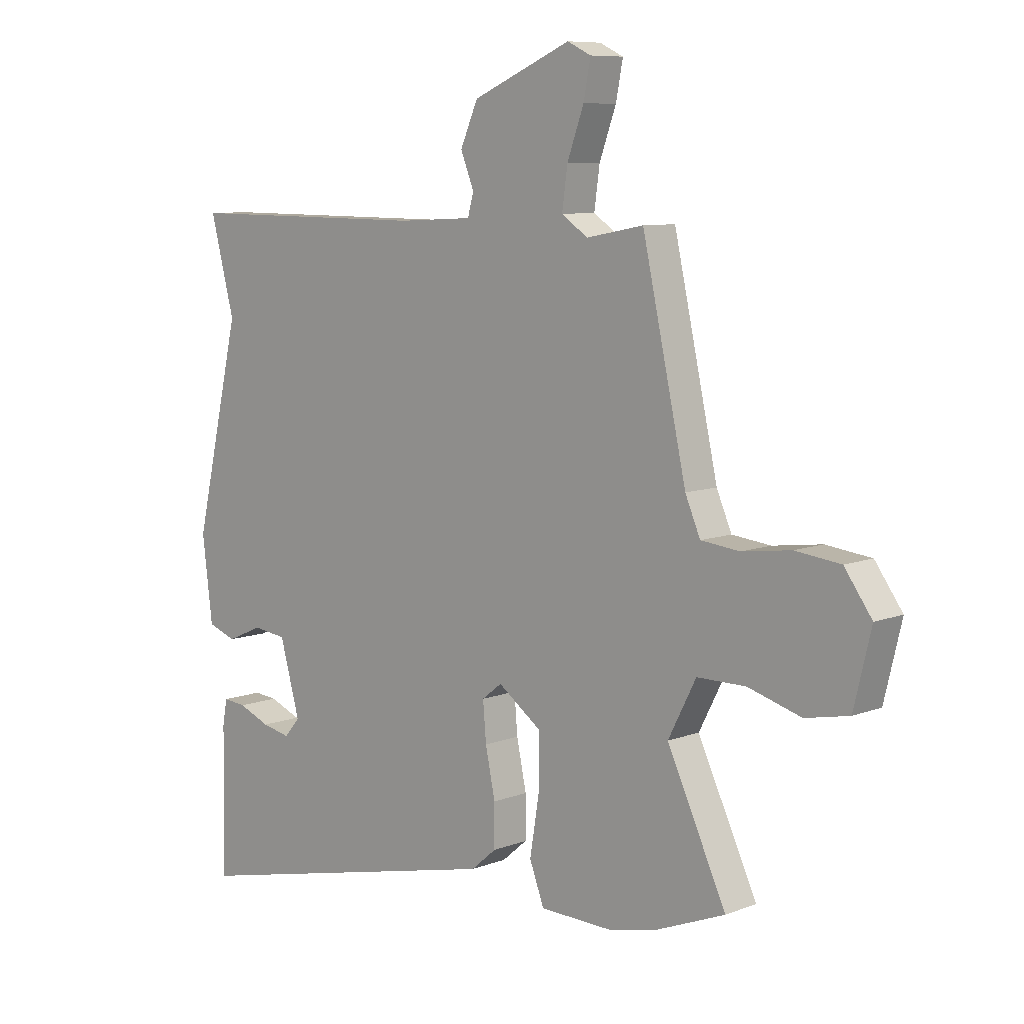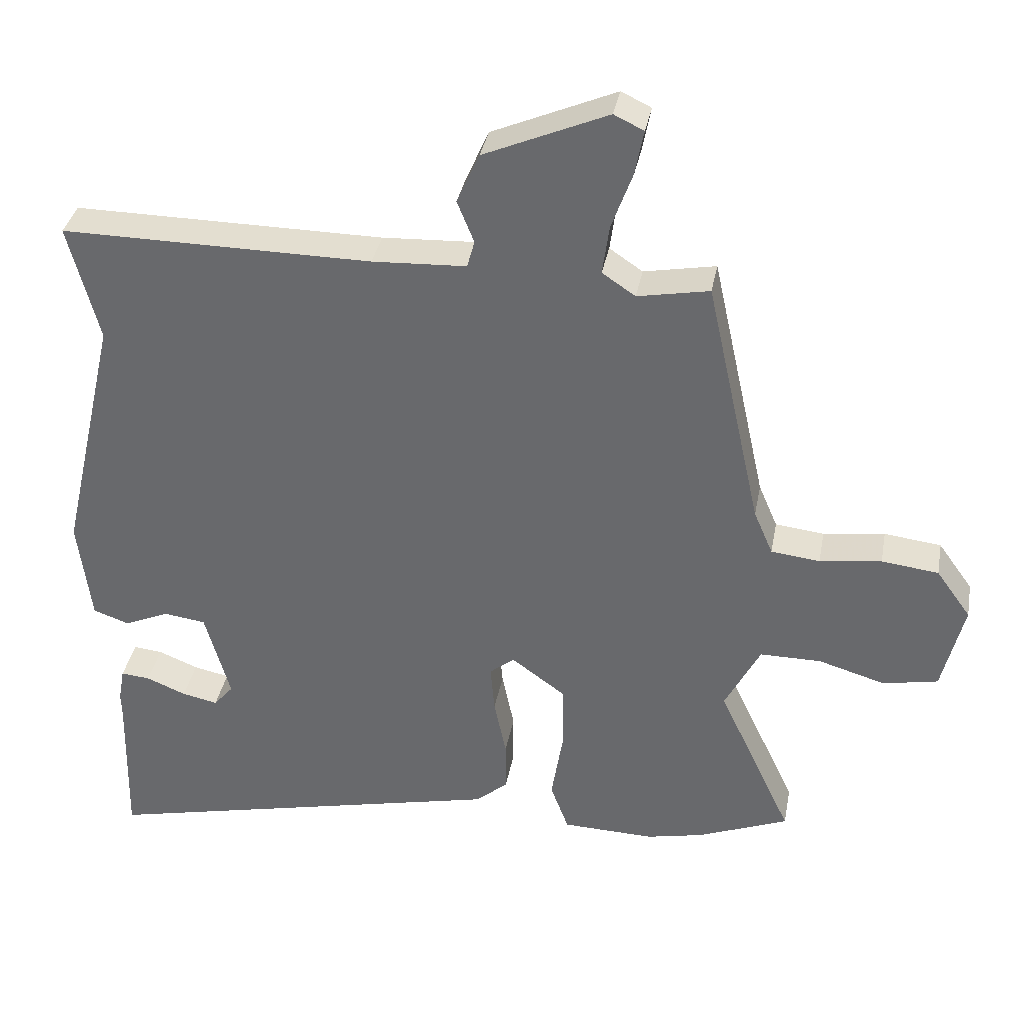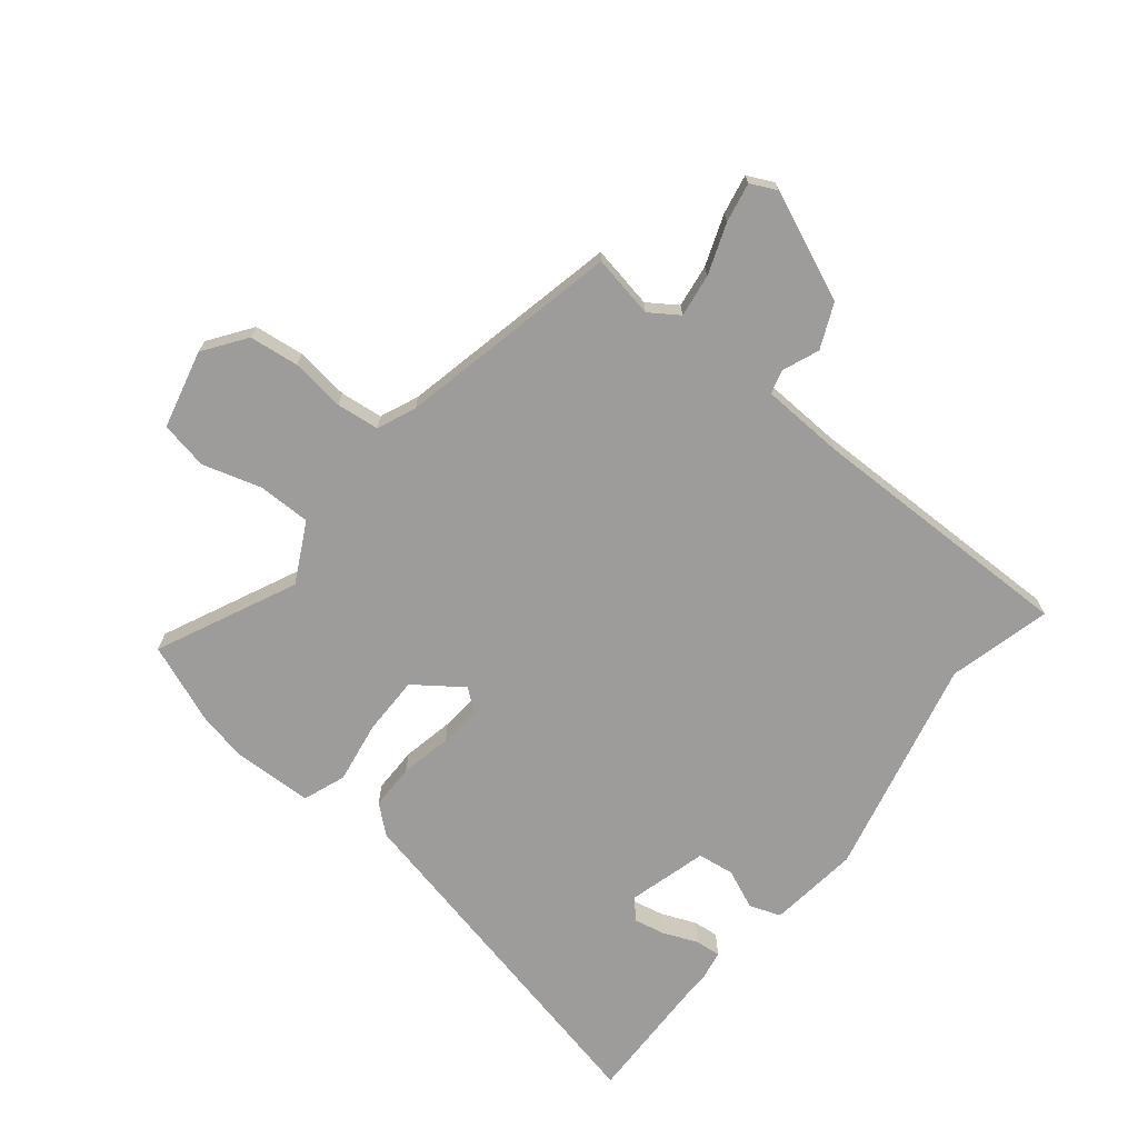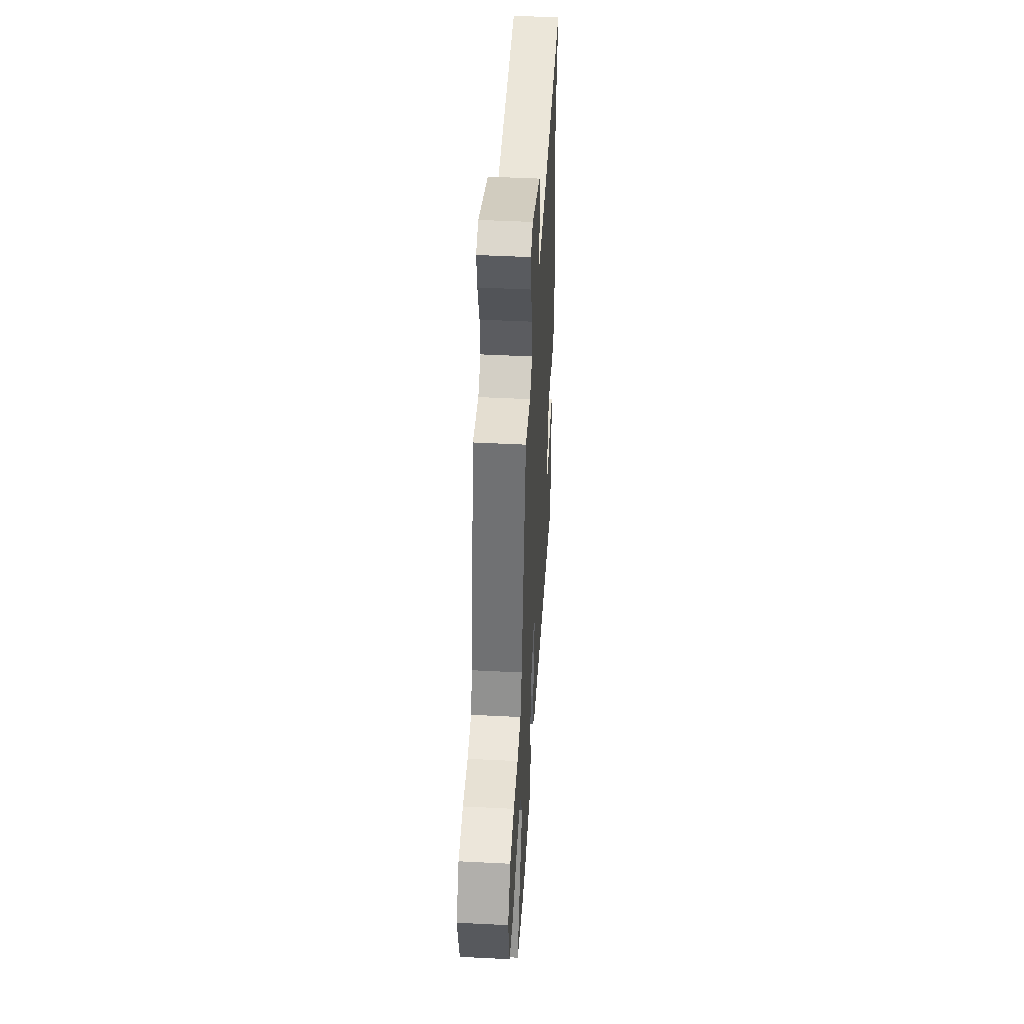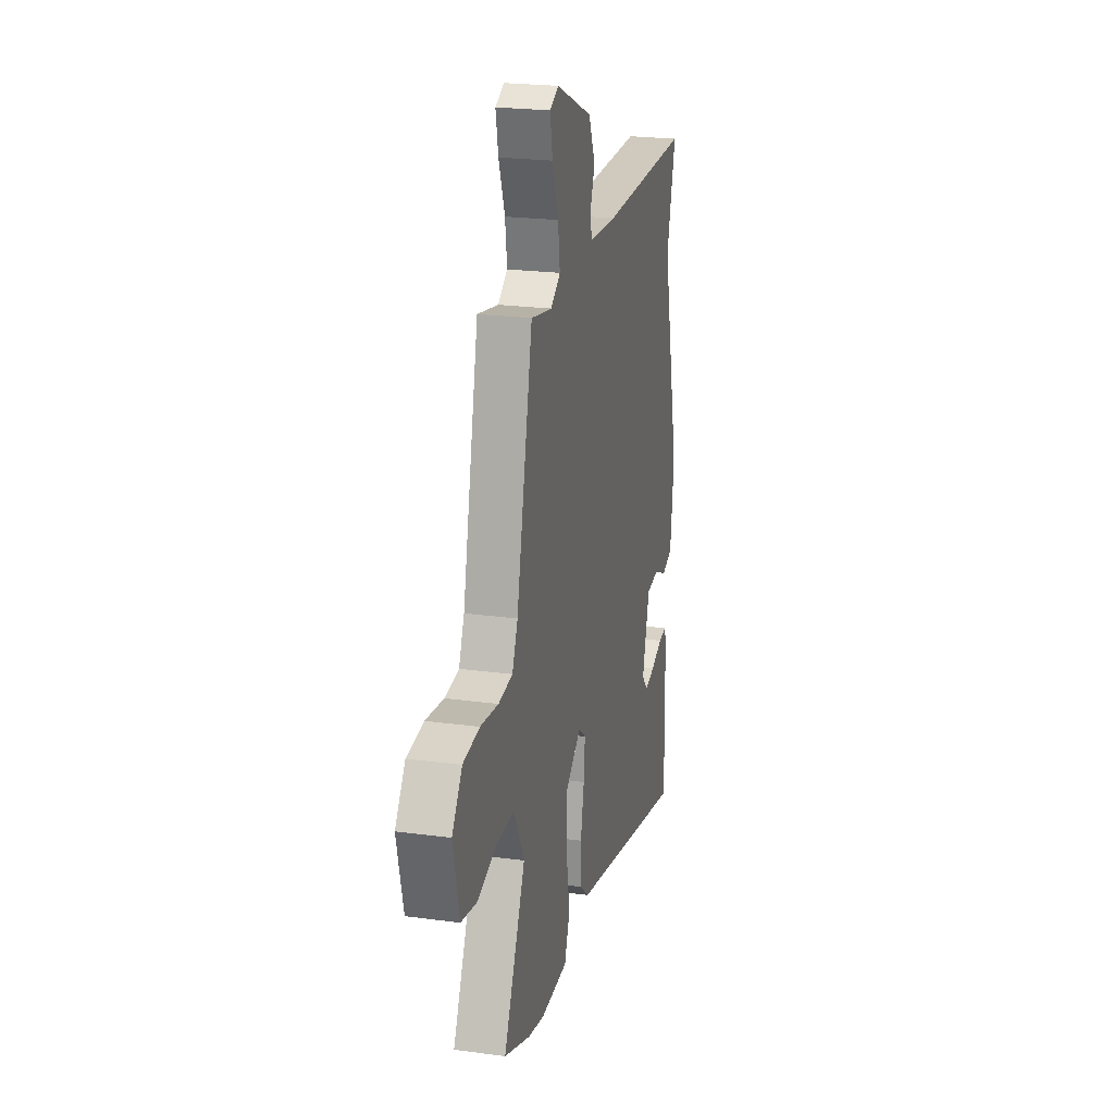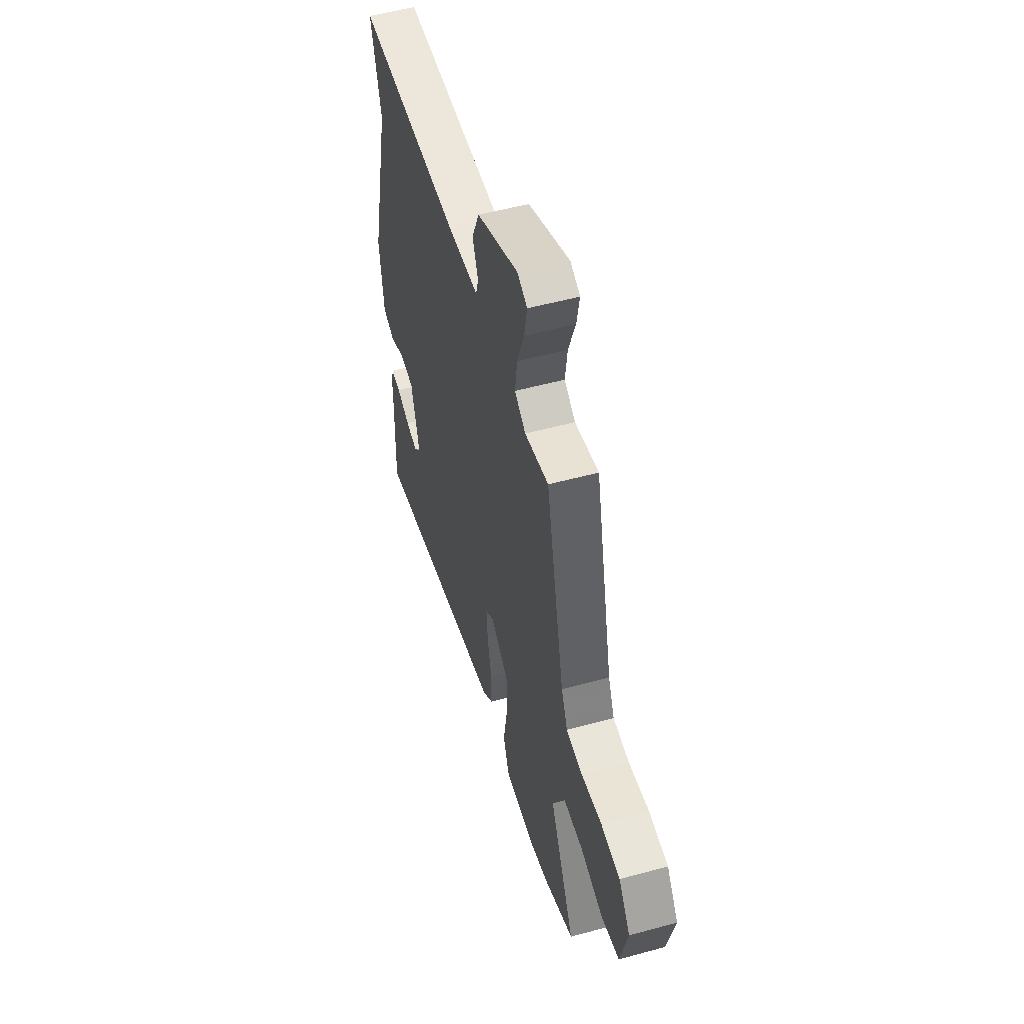
<metadata>
{"format":"obj","ext":"obj","renderer":"f3d","projection":"perspective","resolution":1024,"background":"white","views":[{"elev":8.4,"azim":-136.3,"up":"+Z"},{"elev":35.7,"azim":-169.5,"up":"+Z"},{"elev":-70.3,"azim":-38.7,"up":"+Y"},{"elev":47.0,"azim":-86.7,"up":"+Z"},{"elev":22.6,"azim":-76.9,"up":"+Z"},{"elev":53.0,"azim":-106.3,"up":"+Z"}]}
</metadata>
<code>
v 0.503 0.07 0.511
v 0.458 0.07 0.338
v 0.544 0.07 -0.035
v 0.525 0.07 -0.189
v 0.472 0.07 -0.208
v 0.405 0.07 -0.179
v 0.343 0.07 -0.187
v 0.306 0.07 -0.32
v 0.335 0.07 -0.354
v 0.388 0.07 -0.343
v 0.447 0.07 -0.319
v 0.49 0.07 -0.315
v 0.499 0.07 -0.365
v 0.498 0.07 -0.402
v 0.503 0.07 -0.63
v -0.102 0.07 -0.494
v -0.149 0.07 -0.454
v -0.149 0.07 -0.377
v -0.131 0.07 -0.29
v -0.125 0.07 -0.219
v -0.162 0.07 -0.19
v -0.242 0.07 -0.248
v -0.242 0.07 -0.348
v -0.225 0.07 -0.453
v -0.252 0.07 -0.525
v -0.388 0.07 -0.529
v -0.472 0.07 -0.511
v -0.606 0.07 -0.458
v -0.496 0.07 -0.223
v -0.548 0.07 -0.122
v -0.638 0.07 -0.122
v -0.737 0.07 -0.151
v -0.818 0.07 -0.135
v -0.85 0.07 -0.002
v -0.799 0.07 0.069
v -0.715 0.07 0.079
v -0.624 0.07 0.067
v -0.552 0.07 0.075
v -0.524 0.07 0.14
v -0.442 0.07 0.512
v -0.336 0.07 0.492
v -0.287 0.07 0.525
v -0.297 0.07 0.598
v -0.328 0.07 0.683
v -0.341 0.07 0.75
v -0.297 0.07 0.771
v -0.114 0.07 0.692
v -0.081 0.07 0.617
v -0.106 0.07 0.555
v -0.095 0.07 0.515
v 0.044 0.07 0.508
v 0.503 0 0.511
v 0.458 0 0.338
v 0.544 0 -0.035
v 0.525 0 -0.189
v 0.472 0 -0.208
v 0.405 0 -0.179
v 0.343 0 -0.187
v 0.306 0 -0.32
v 0.335 0 -0.354
v 0.388 0 -0.343
v 0.447 0 -0.319
v 0.49 0 -0.315
v 0.499 0 -0.365
v 0.498 0 -0.402
v 0.503 0 -0.63
v -0.102 0 -0.494
v -0.149 0 -0.454
v -0.149 0 -0.377
v -0.131 0 -0.29
v -0.125 0 -0.219
v -0.162 0 -0.19
v -0.242 0 -0.248
v -0.242 0 -0.348
v -0.225 0 -0.453
v -0.252 0 -0.525
v -0.388 0 -0.529
v -0.472 0 -0.511
v -0.606 0 -0.458
v -0.496 0 -0.223
v -0.548 0 -0.122
v -0.638 0 -0.122
v -0.737 0 -0.151
v -0.818 0 -0.135
v -0.85 0 -0.002
v -0.799 0 0.069
v -0.715 0 0.079
v -0.624 0 0.067
v -0.552 0 0.075
v -0.524 0 0.14
v -0.442 0 0.512
v -0.336 0 0.492
v -0.287 0 0.525
v -0.297 0 0.598
v -0.328 0 0.683
v -0.341 0 0.75
v -0.297 0 0.771
v -0.114 0 0.692
v -0.081 0 0.617
v -0.106 0 0.555
v -0.095 0 0.515
v 0.044 0 0.508
f 47 48 49
f 46 47 49
f 45 46 49
f 44 45 49
f 43 44 49
f 42 43 49 50
f 41 42 50
f 39 40 41
f 41 50 51
f 39 41 51
f 38 39 51
f 35 36 37
f 34 35 37
f 33 34 37
f 32 33 37
f 31 32 37
f 30 31 37 38
f 51 1 2
f 38 51 2
f 30 38 2
f 29 30 2
f 27 28 29
f 26 27 29
f 25 26 29
f 24 25 29
f 23 24 29
f 17 18 19
f 16 17 19
f 15 16 19
f 14 15 19
f 14 19 20
f 12 13 14
f 11 12 14
f 10 11 14
f 9 10 14
f 9 14 20
f 8 9 20 21
f 4 5 6
f 3 4 6
f 2 3 6
f 2 6 7
f 22 23 29
f 21 22 29 2
f 2 7 8 21
f 100 99 98
f 100 98 97
f 100 97 96
f 100 96 95
f 100 95 94
f 101 100 94 93
f 101 93 92
f 92 91 90
f 102 101 92
f 102 92 90
f 102 90 89
f 88 87 86
f 88 86 85
f 88 85 84
f 88 84 83
f 88 83 82
f 89 88 82 81
f 53 52 102
f 53 102 89
f 53 89 81
f 53 81 80
f 80 79 78
f 80 78 77
f 80 77 76
f 80 76 75
f 80 75 74
f 70 69 68
f 70 68 67
f 70 67 66
f 70 66 65
f 71 70 65
f 65 64 63
f 65 63 62
f 65 62 61
f 65 61 60
f 71 65 60
f 72 71 60 59
f 57 56 55
f 57 55 54
f 57 54 53
f 58 57 53
f 80 74 73
f 53 80 73 72
f 72 59 58 53
f 1 52 53 2
f 2 53 54 3
f 3 54 55 4
f 4 55 56 5
f 5 56 57 6
f 6 57 58 7
f 7 58 59 8
f 8 59 60 9
f 9 60 61 10
f 10 61 62 11
f 11 62 63 12
f 12 63 64 13
f 13 64 65 14
f 14 65 66 15
f 15 66 67 16
f 16 67 68 17
f 17 68 69 18
f 18 69 70 19
f 19 70 71 20
f 20 71 72 21
f 21 72 73 22
f 22 73 74 23
f 23 74 75 24
f 24 75 76 25
f 25 76 77 26
f 26 77 78 27
f 27 78 79 28
f 28 79 80 29
f 29 80 81 30
f 30 81 82 31
f 31 82 83 32
f 32 83 84 33
f 33 84 85 34
f 34 85 86 35
f 35 86 87 36
f 36 87 88 37
f 37 88 89 38
f 38 89 90 39
f 39 90 91 40
f 40 91 92 41
f 41 92 93 42
f 42 93 94 43
f 43 94 95 44
f 44 95 96 45
f 45 96 97 46
f 46 97 98 47
f 47 98 99 48
f 48 99 100 49
f 49 100 101 50
f 50 101 102 51
f 51 102 52 1

</code>
